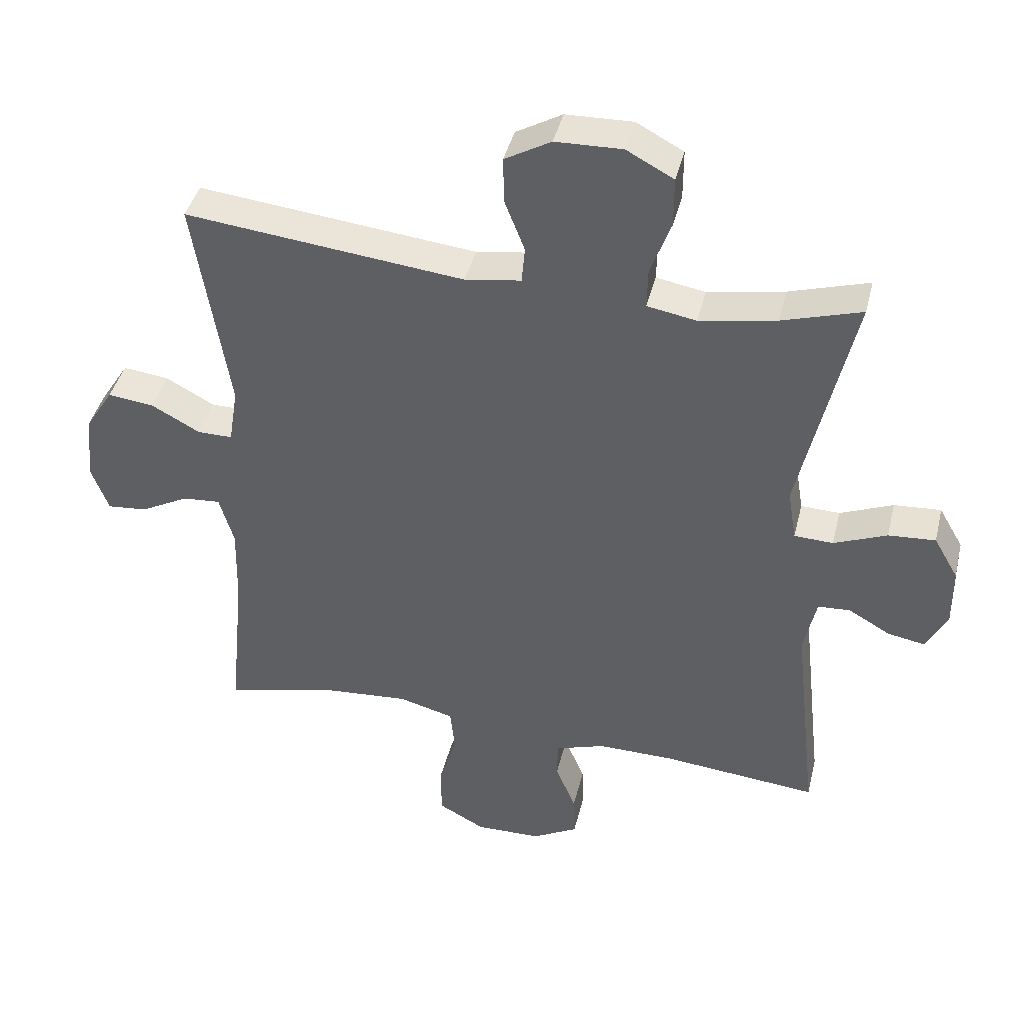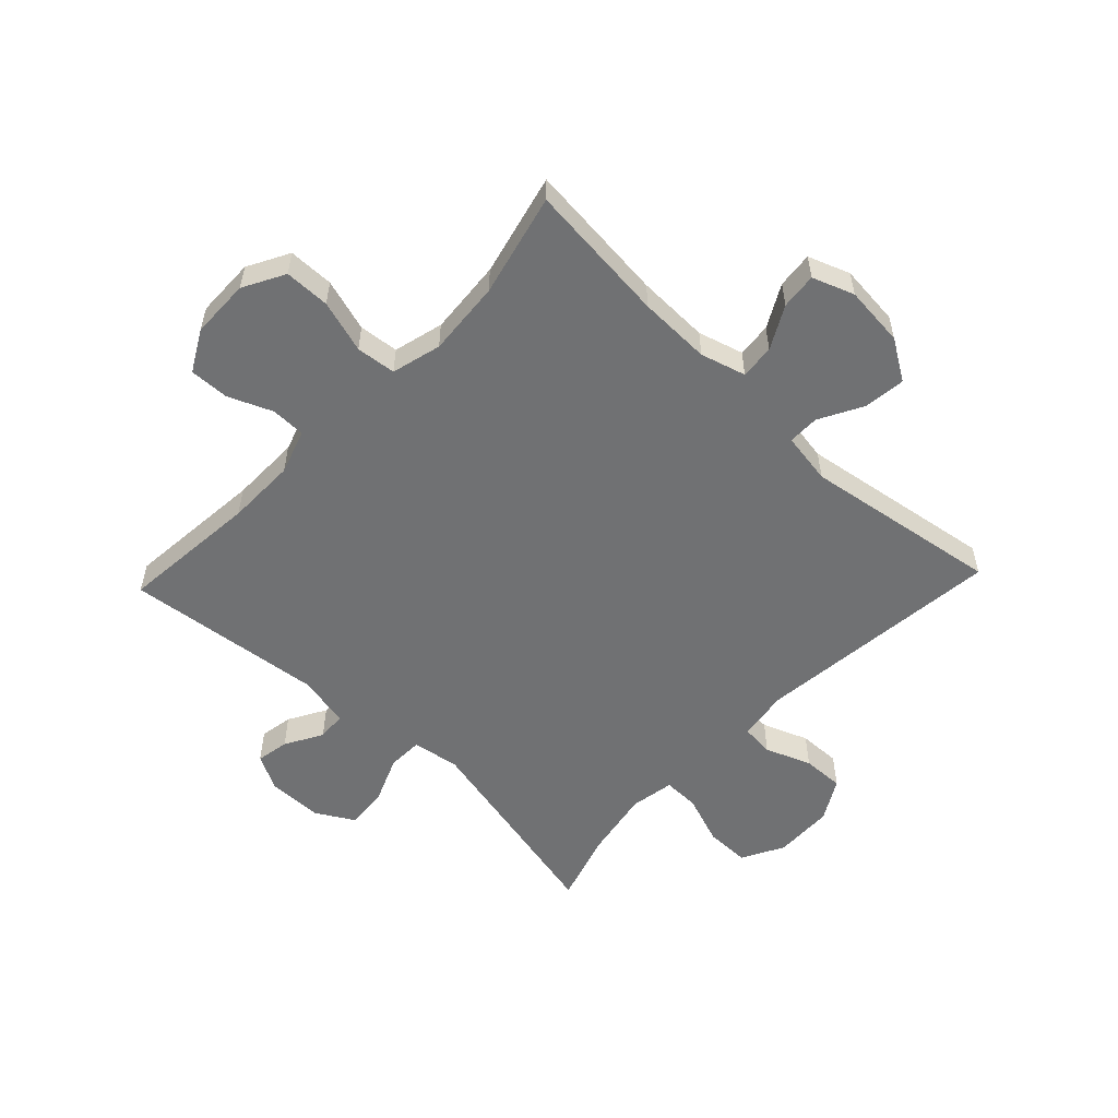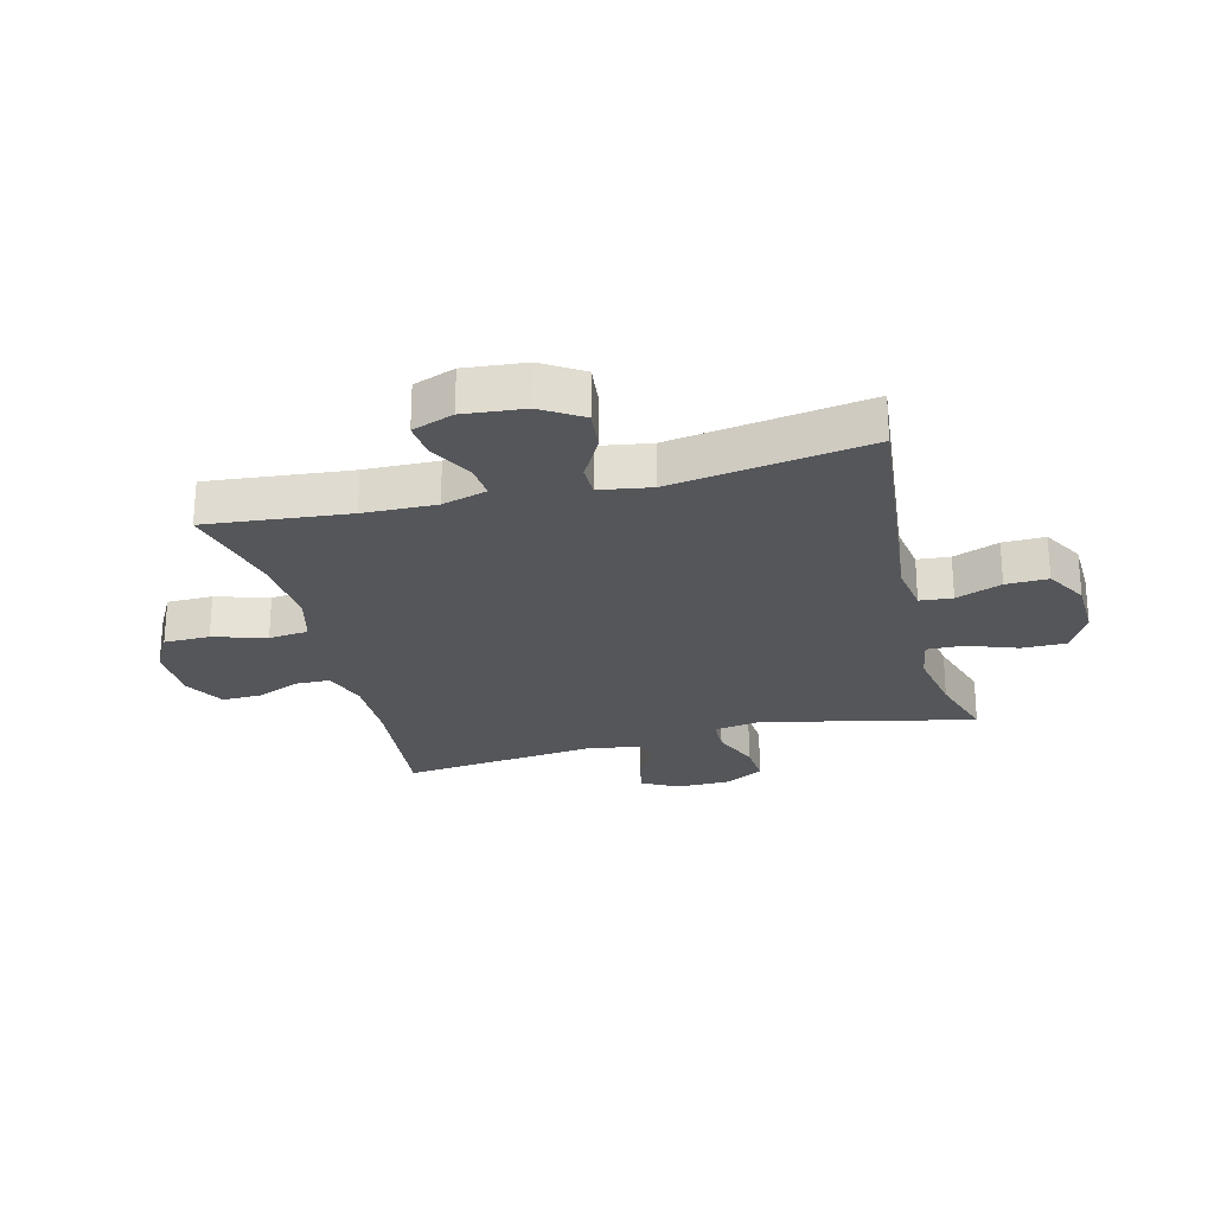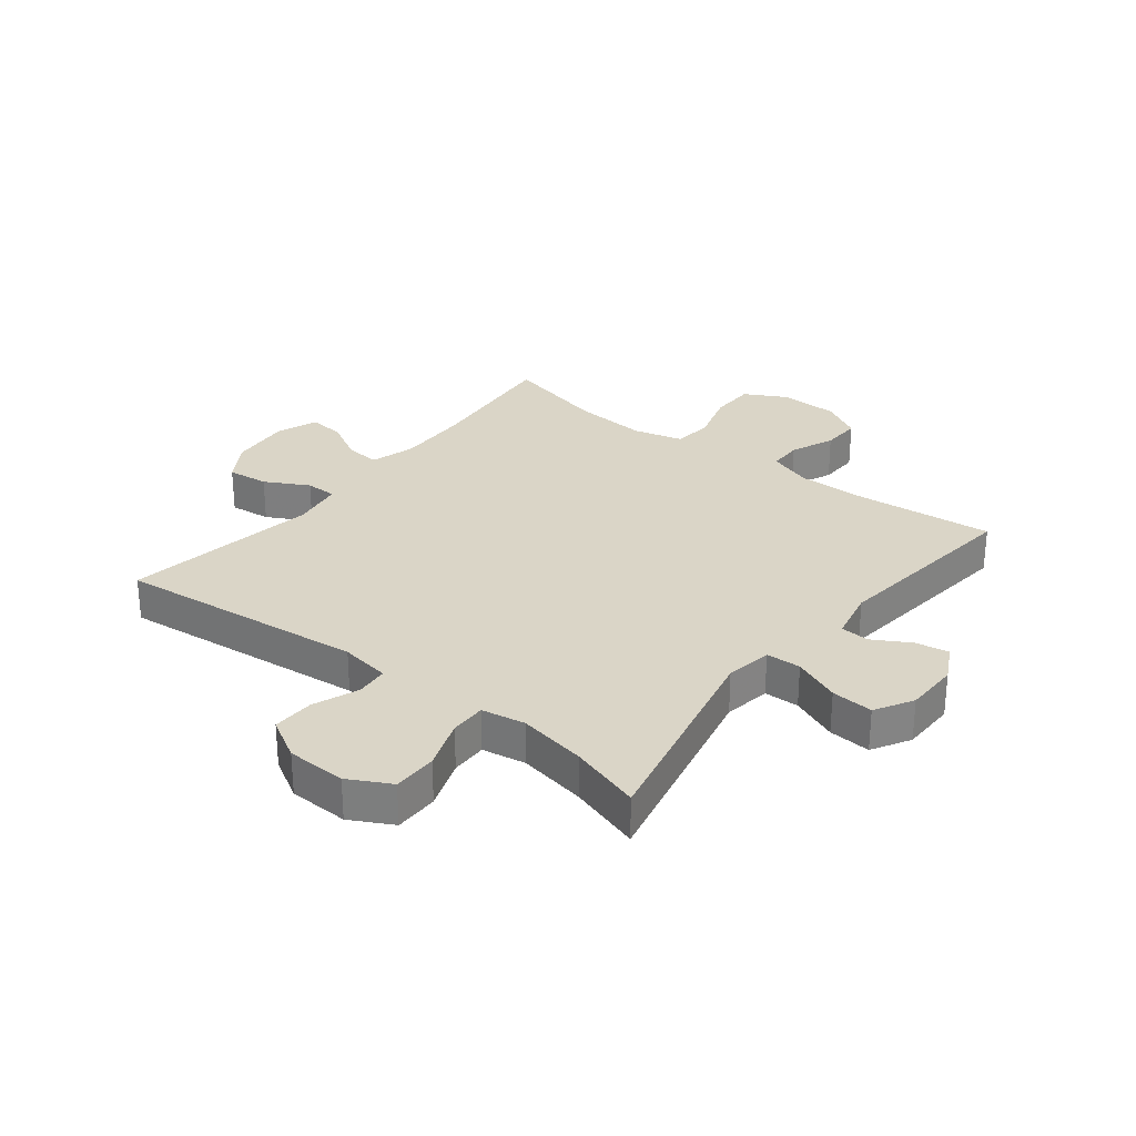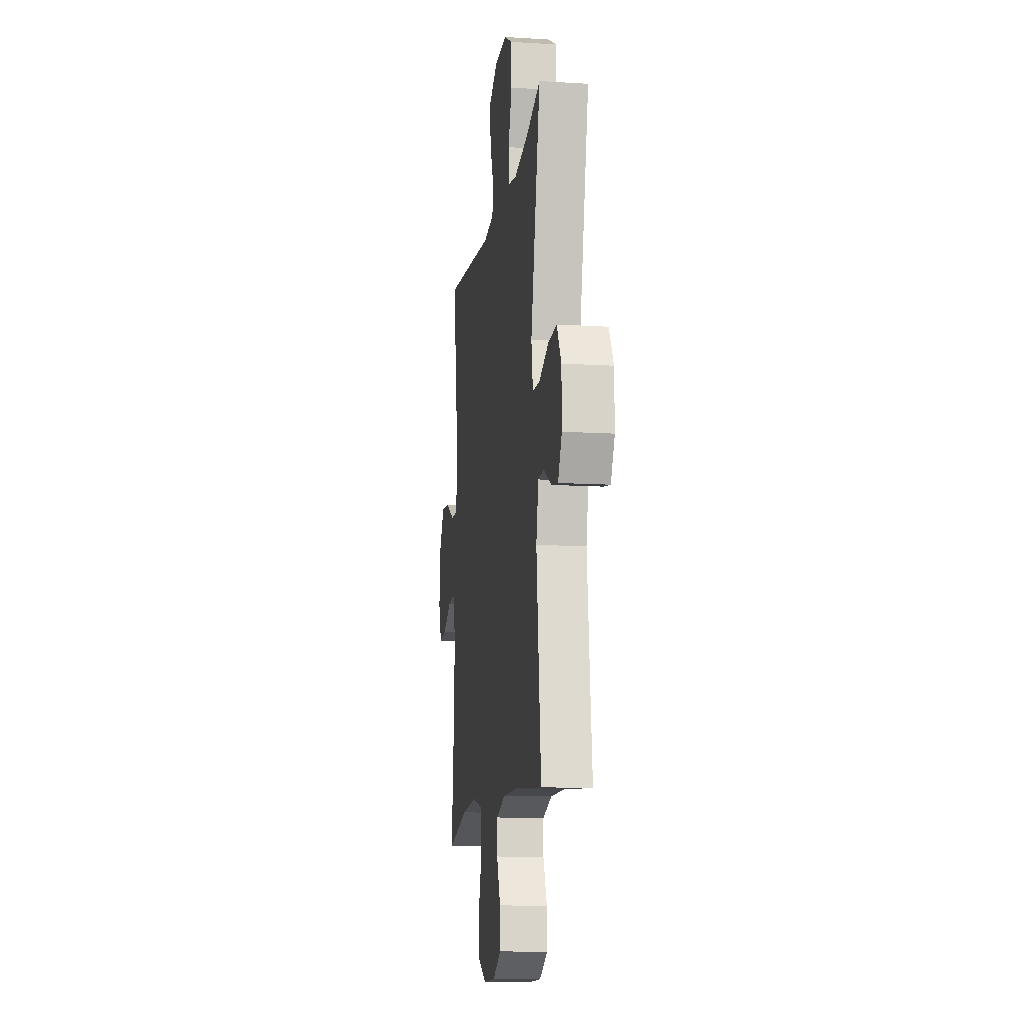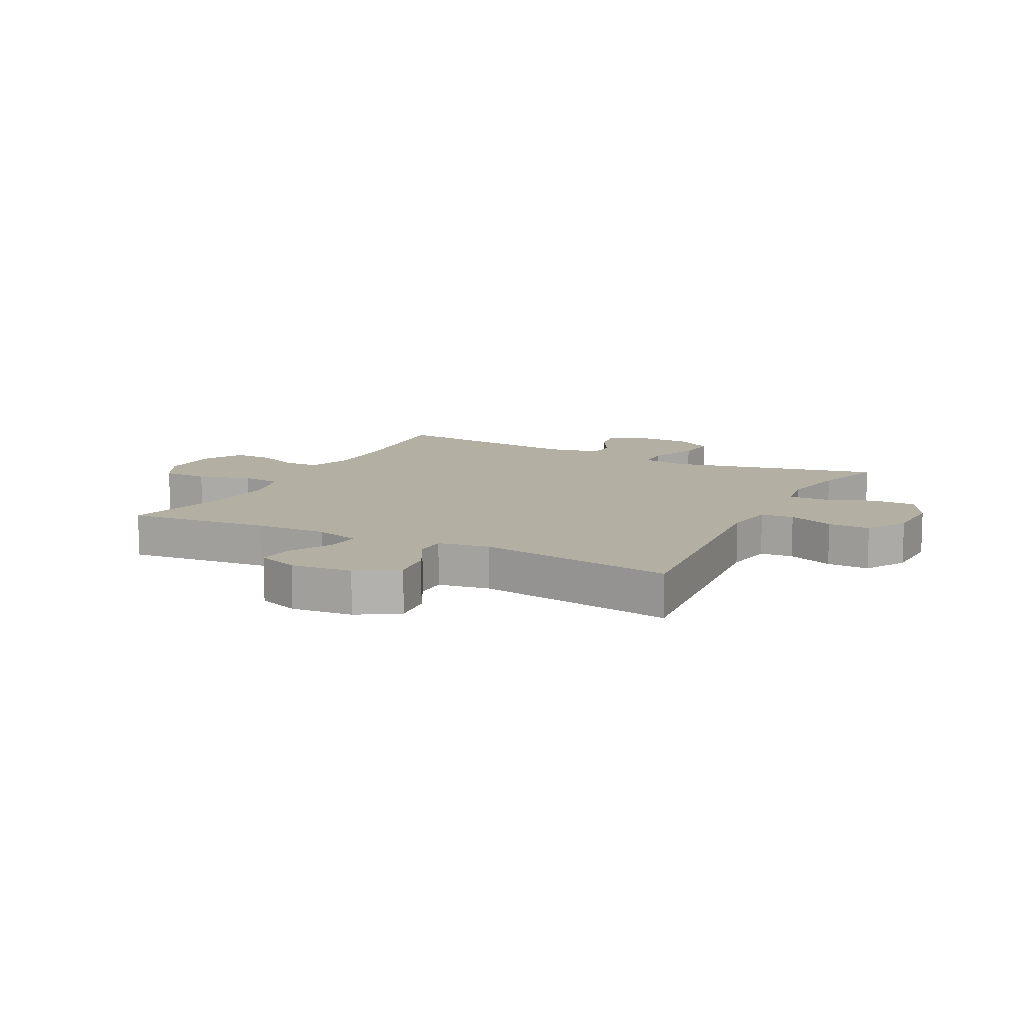
<metadata>
{"format":"obj","ext":"obj","renderer":"f3d","projection":"perspective","resolution":1024,"background":"white","views":[{"elev":41.9,"azim":13.6,"up":"+Z"},{"elev":-55.1,"azim":-133.5,"up":"+Y"},{"elev":-25.2,"azim":-75.7,"up":"+Y"},{"elev":29.0,"azim":38.2,"up":"+Y"},{"elev":-12.2,"azim":81.8,"up":"+Z"},{"elev":11.2,"azim":-62.7,"up":"+Y"}]}
</metadata>
<code>
v 0.5 0.07 0.5
v 0.42 0.07 0.142
v 0.433 0.07 0.063
v 0.492 0.07 0.061
v 0.572 0.07 0.094
v 0.643 0.07 0.099
v 0.68 0.07 0.035
v 0.681 0.07 -0.057
v 0.649 0.07 -0.118
v 0.593 0.07 -0.108
v 0.53 0.07 -0.072
v 0.481 0.07 -0.075
v 0.462 0.07 -0.163
v 0.5 0.07 -0.5
v 0.265 0.07 -0.478
v 0.148 0.07 -0.477
v 0.073 0.07 -0.502
v 0.072 0.07 -0.56
v 0.103 0.07 -0.634
v 0.105 0.07 -0.701
v 0.036 0.07 -0.739
v -0.064 0.07 -0.741
v -0.134 0.07 -0.703
v -0.135 0.07 -0.626
v -0.108 0.07 -0.537
v -0.115 0.07 -0.47
v -0.199 0.07 -0.448
v -0.326 0.07 -0.458
v -0.5 0.07 -0.5
v -0.476 0.07 -0.26
v -0.473 0.07 -0.138
v -0.495 0.07 -0.062
v -0.553 0.07 -0.067
v -0.625 0.07 -0.106
v -0.686 0.07 -0.112
v -0.712 0.07 -0.042
v -0.702 0.07 0.061
v -0.659 0.07 0.129
v -0.589 0.07 0.121
v -0.515 0.07 0.081
v -0.462 0.07 0.081
v -0.448 0.07 0.168
v -0.5 0.07 0.5
v -0.078 0.07 0.455
v 0.007 0.07 0.468
v 0.012 0.07 0.523
v -0.018 0.07 0.6
v -0.02 0.07 0.671
v 0.05 0.07 0.711
v 0.151 0.07 0.714
v 0.222 0.07 0.676
v 0.222 0.07 0.601
v 0.191 0.07 0.516
v 0.19 0.07 0.455
v 0.264 0.07 0.442
v 0.38 0.07 0.463
v 0.5 0 0.5
v 0.42 0 0.142
v 0.433 0 0.063
v 0.492 0 0.061
v 0.572 0 0.094
v 0.643 0 0.099
v 0.68 0 0.035
v 0.681 0 -0.057
v 0.649 0 -0.118
v 0.593 0 -0.108
v 0.53 0 -0.072
v 0.481 0 -0.075
v 0.462 0 -0.163
v 0.5 0 -0.5
v 0.265 0 -0.478
v 0.148 0 -0.477
v 0.073 0 -0.502
v 0.072 0 -0.56
v 0.103 0 -0.634
v 0.105 0 -0.701
v 0.036 0 -0.739
v -0.064 0 -0.741
v -0.134 0 -0.703
v -0.135 0 -0.626
v -0.108 0 -0.537
v -0.115 0 -0.47
v -0.199 0 -0.448
v -0.326 0 -0.458
v -0.5 0 -0.5
v -0.476 0 -0.26
v -0.473 0 -0.138
v -0.495 0 -0.062
v -0.553 0 -0.067
v -0.625 0 -0.106
v -0.686 0 -0.112
v -0.712 0 -0.042
v -0.702 0 0.061
v -0.659 0 0.129
v -0.589 0 0.121
v -0.515 0 0.081
v -0.462 0 0.081
v -0.448 0 0.168
v -0.5 0 0.5
v -0.078 0 0.455
v 0.007 0 0.468
v 0.012 0 0.523
v -0.018 0 0.6
v -0.02 0 0.671
v 0.05 0 0.711
v 0.151 0 0.714
v 0.222 0 0.676
v 0.222 0 0.601
v 0.191 0 0.516
v 0.19 0 0.455
v 0.264 0 0.442
v 0.38 0 0.463
f 50 51 52 53
f 50 53 54
f 49 50 54
f 46 47 48 49
f 45 46 49 54
f 44 45 54 55
f 42 43 44
f 41 42 44 55
f 37 38 39 40
f 37 40 41
f 36 37 41
f 33 34 35 36
f 32 33 36 41
f 31 32 41 55
f 28 29 30
f 27 28 30 31
f 26 27 31 55
f 22 23 24 25
f 18 19 20 21
f 17 18 21 22
f 13 14 15
f 12 13 15 16
f 8 9 10 11
f 8 11 12
f 7 8 12
f 4 5 6 7
f 3 4 7 12
f 56 1 2
f 26 55 56 2
f 17 22 25 26
f 3 12 16 17
f 2 3 17 26
f 109 108 107 106
f 110 109 106
f 110 106 105
f 105 104 103 102
f 110 105 102 101
f 111 110 101 100
f 100 99 98
f 111 100 98 97
f 96 95 94 93
f 97 96 93
f 97 93 92
f 92 91 90 89
f 97 92 89 88
f 111 97 88 87
f 86 85 84
f 87 86 84 83
f 111 87 83 82
f 81 80 79 78
f 77 76 75 74
f 78 77 74 73
f 71 70 69
f 72 71 69 68
f 67 66 65 64
f 68 67 64
f 68 64 63
f 63 62 61 60
f 68 63 60 59
f 58 57 112
f 58 112 111 82
f 82 81 78 73
f 73 72 68 59
f 82 73 59 58
f 1 57 58 2
f 2 58 59 3
f 3 59 60 4
f 4 60 61 5
f 5 61 62 6
f 6 62 63 7
f 7 63 64 8
f 8 64 65 9
f 9 65 66 10
f 10 66 67 11
f 11 67 68 12
f 12 68 69 13
f 13 69 70 14
f 14 70 71 15
f 15 71 72 16
f 16 72 73 17
f 17 73 74 18
f 18 74 75 19
f 19 75 76 20
f 20 76 77 21
f 21 77 78 22
f 22 78 79 23
f 23 79 80 24
f 24 80 81 25
f 25 81 82 26
f 26 82 83 27
f 27 83 84 28
f 28 84 85 29
f 29 85 86 30
f 30 86 87 31
f 31 87 88 32
f 32 88 89 33
f 33 89 90 34
f 34 90 91 35
f 35 91 92 36
f 36 92 93 37
f 37 93 94 38
f 38 94 95 39
f 39 95 96 40
f 40 96 97 41
f 41 97 98 42
f 42 98 99 43
f 43 99 100 44
f 44 100 101 45
f 45 101 102 46
f 46 102 103 47
f 47 103 104 48
f 48 104 105 49
f 49 105 106 50
f 50 106 107 51
f 51 107 108 52
f 52 108 109 53
f 53 109 110 54
f 54 110 111 55
f 55 111 112 56
f 56 112 57 1

</code>
